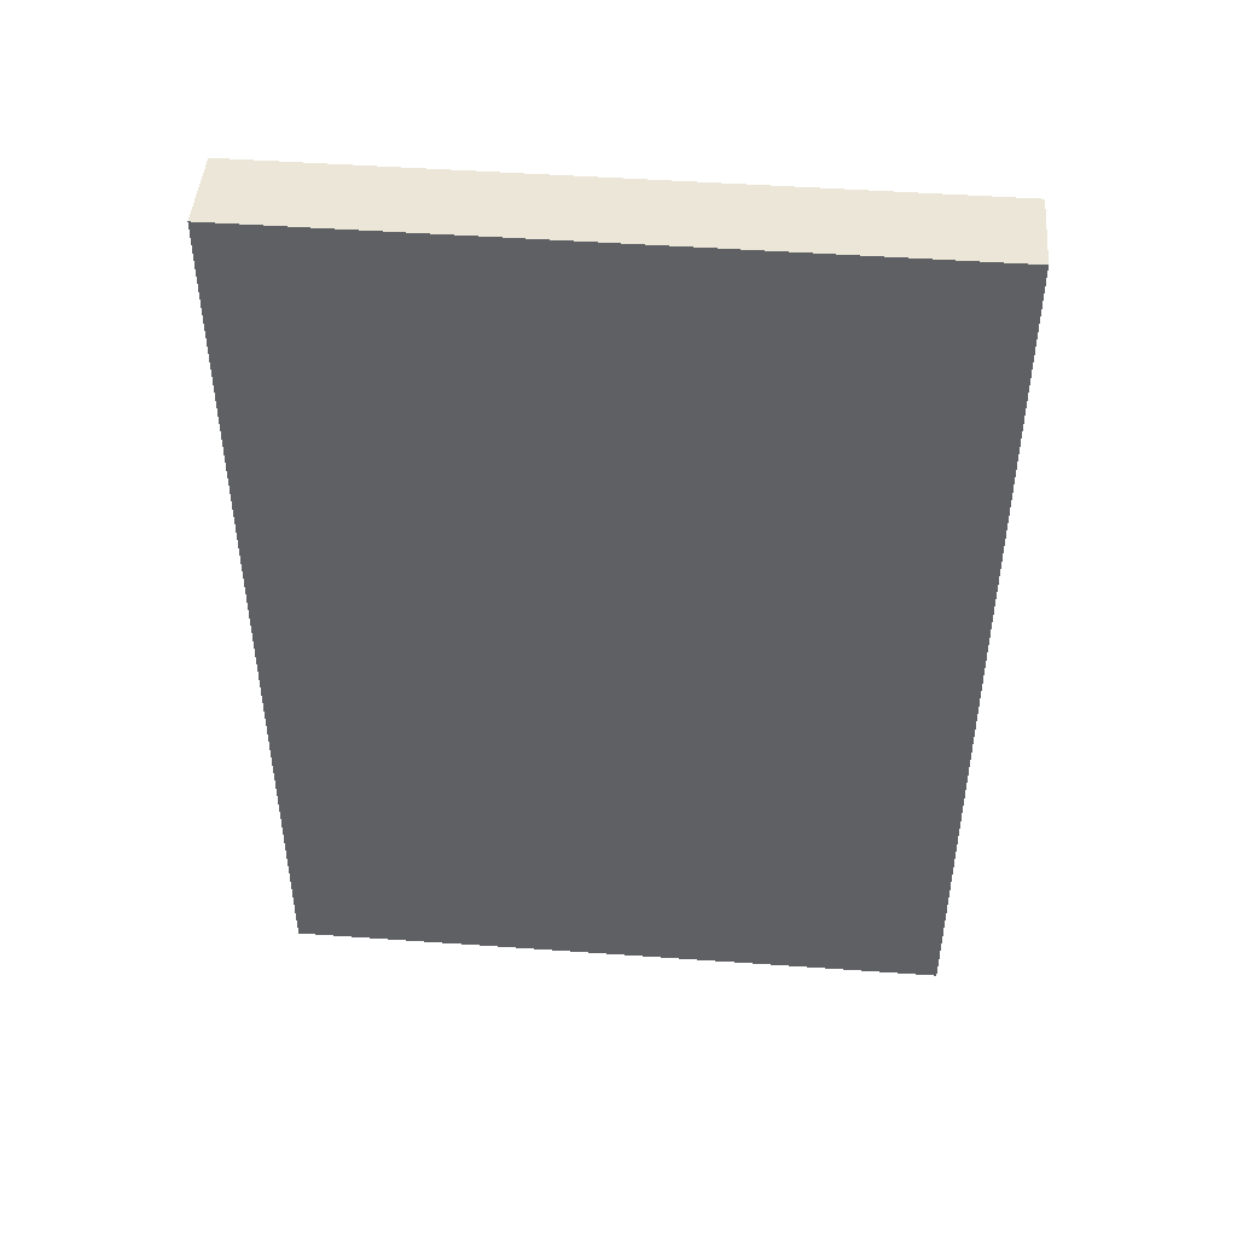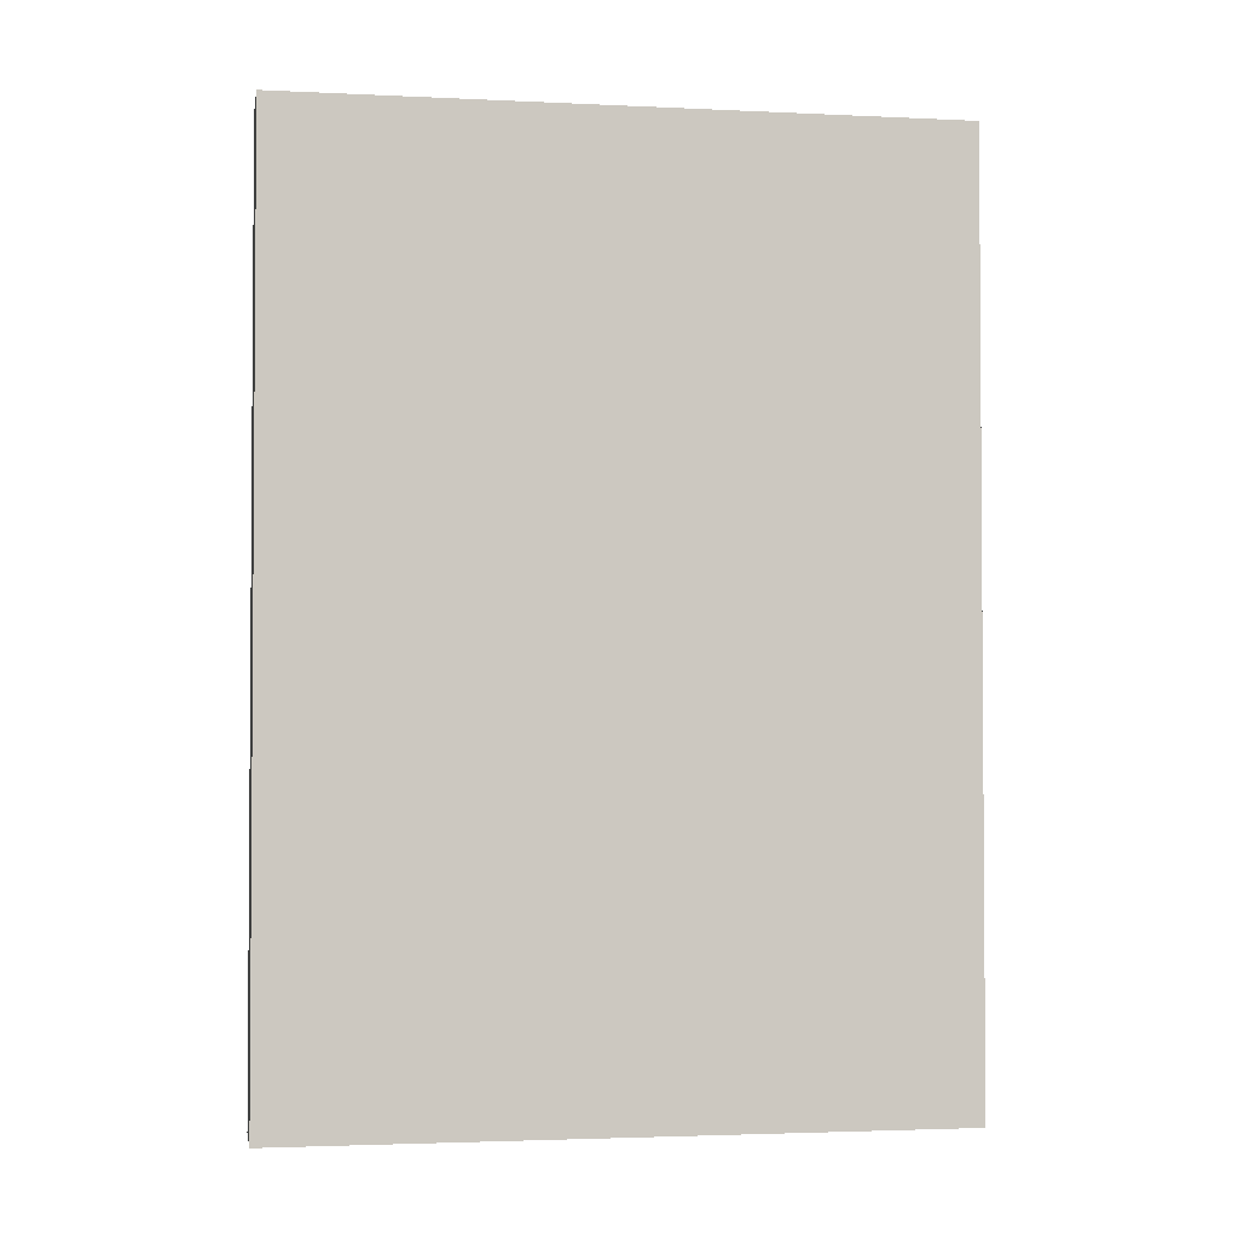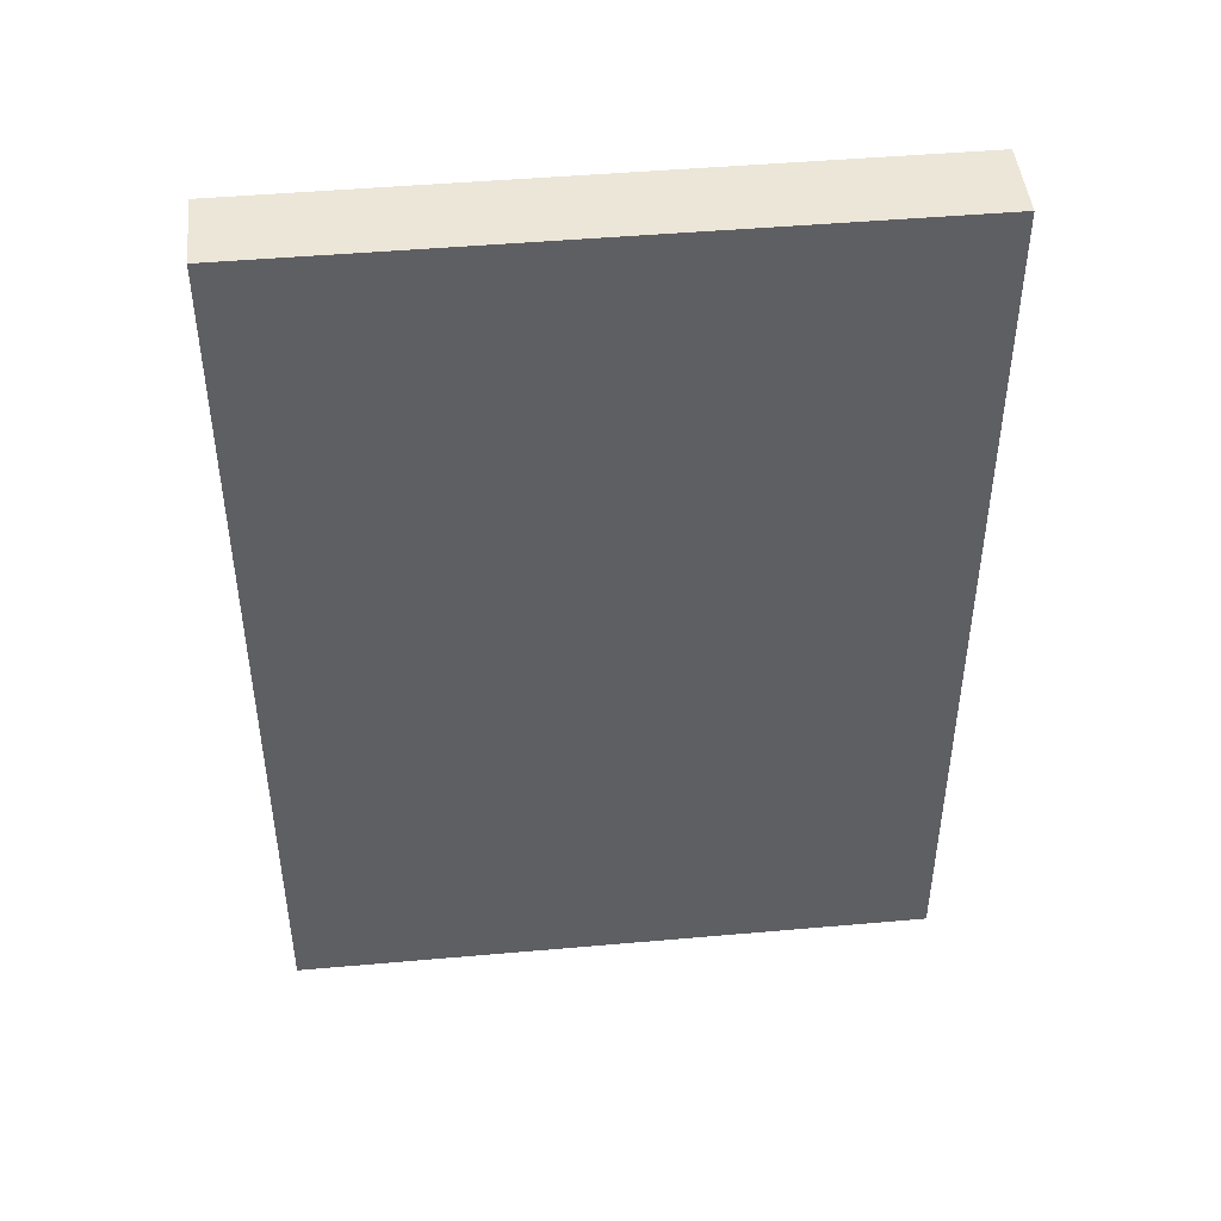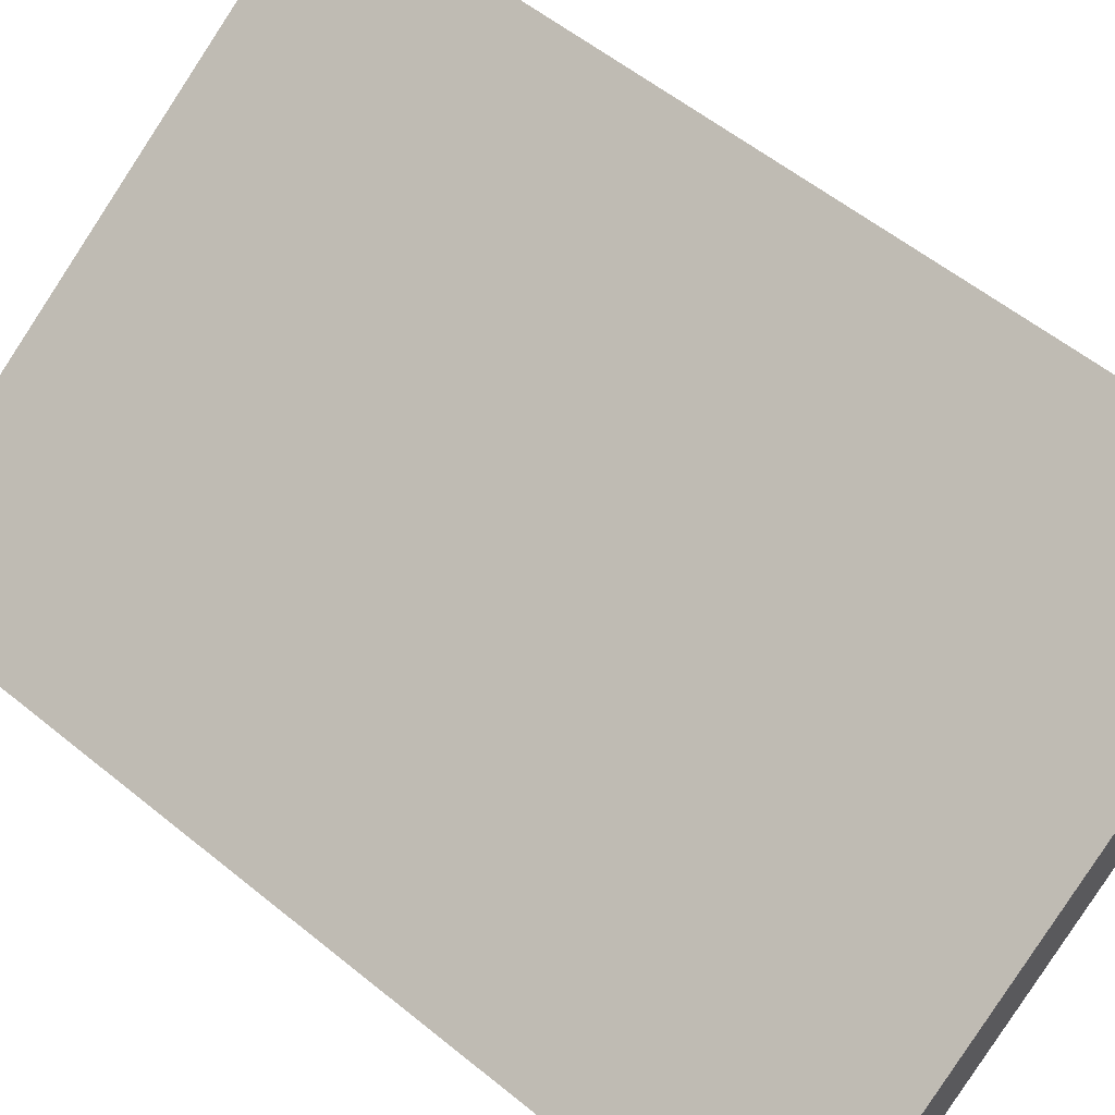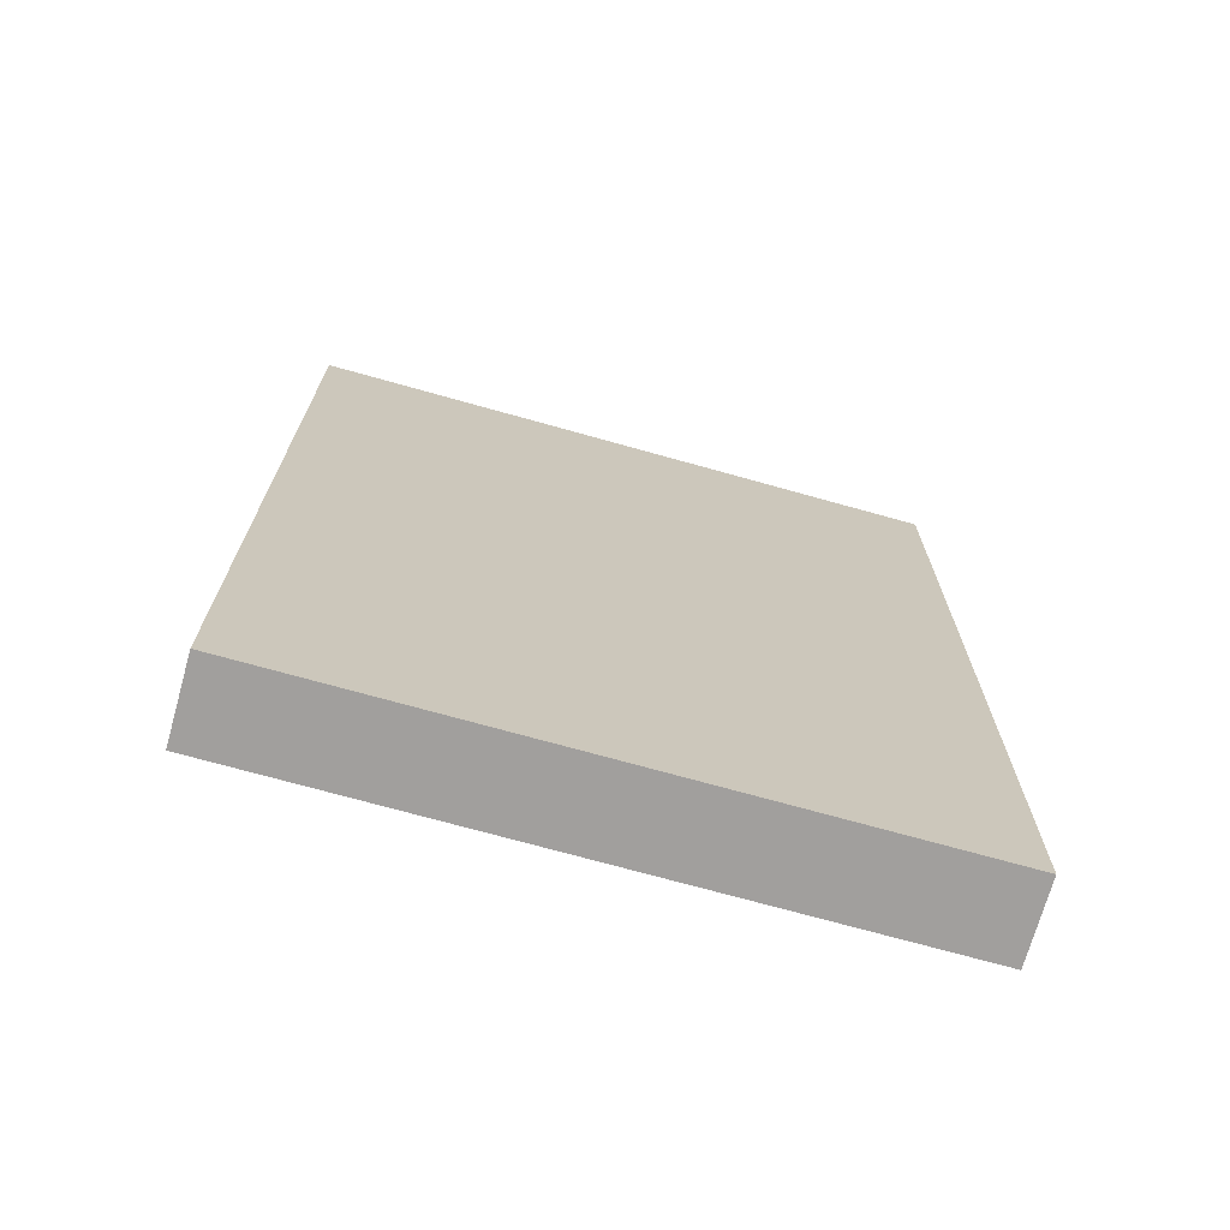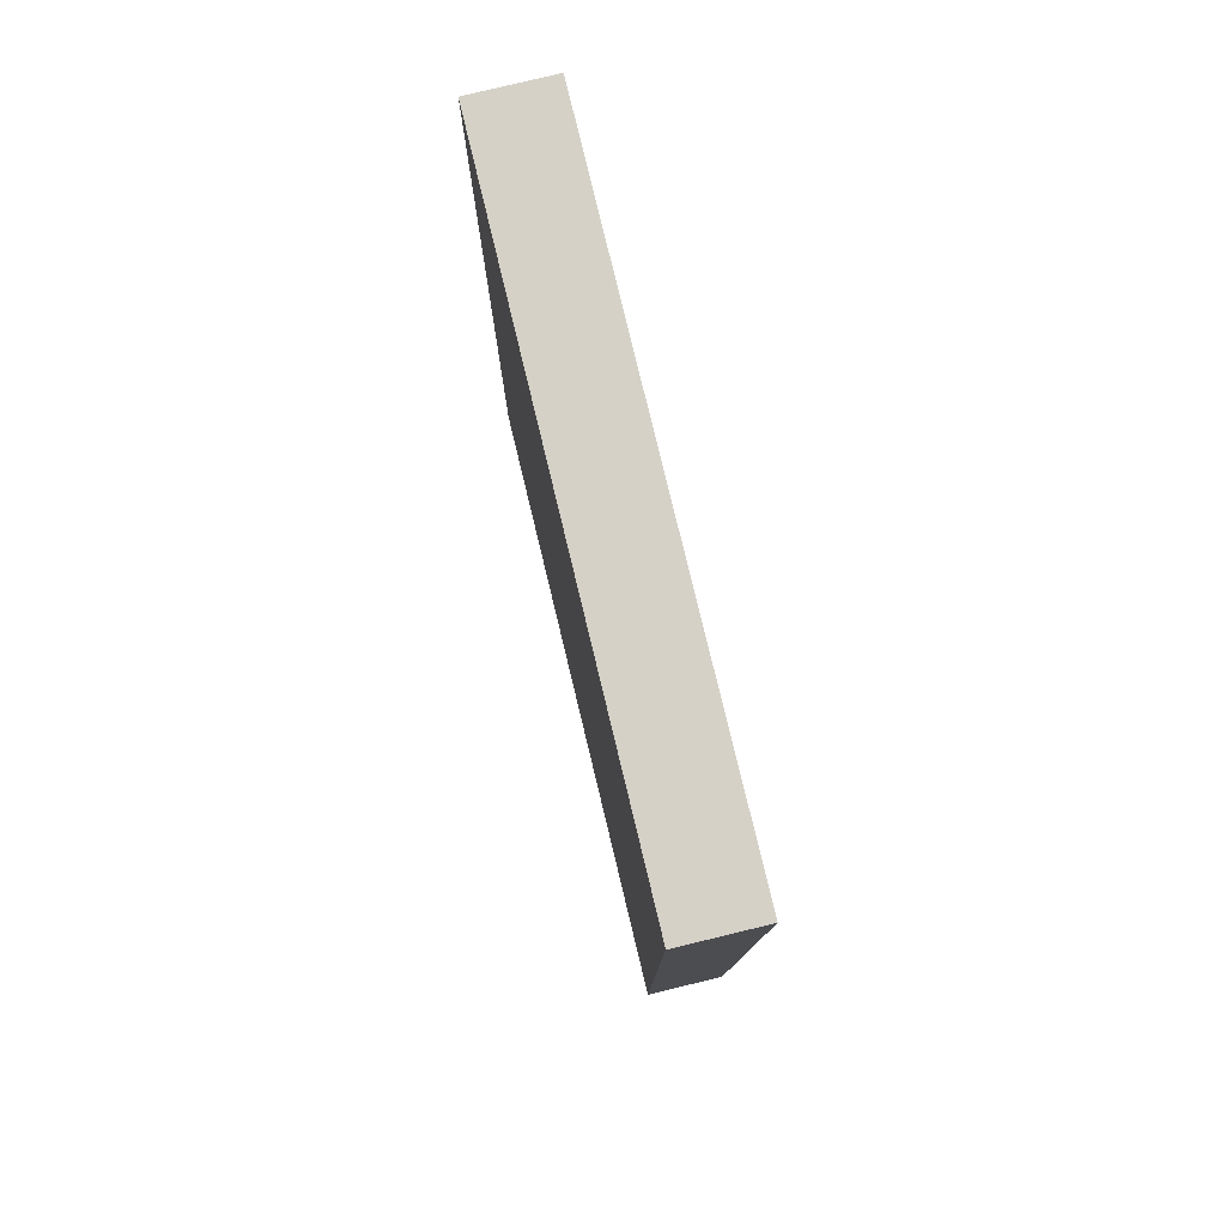
<metadata>
{"format":"obj","ext":"obj","renderer":"f3d","projection":"perspective","resolution":1024,"background":"white","views":[{"elev":46.6,"azim":-143.2,"up":"+Y"},{"elev":-2.6,"azim":22.4,"up":"+Y"},{"elev":46.2,"azim":-153.6,"up":"+Y"},{"elev":57.0,"azim":130.3,"up":"+Z"},{"elev":-71.5,"azim":-163.5,"up":"+Y"},{"elev":79.3,"azim":108.6,"up":"+Y"}]}
</metadata>
<code>
g default
v -10.06 -0.04671 -11.38
v -10.31 -0.04671 -11.78
v -10.06 5.232 -11.38
v -10.31 5.232 -11.78
v -13.26 5.232 -9.364
v -13.51 5.232 -9.762
v -13.26 -0.04671 -9.364
v -13.51 -0.04671 -9.762
g pCube3
f 1 2 4 3
f 3 4 6 5
f 5 6 8 7
f 7 8 2 1
f 2 8 6 4
f 7 1 3 5

</code>
